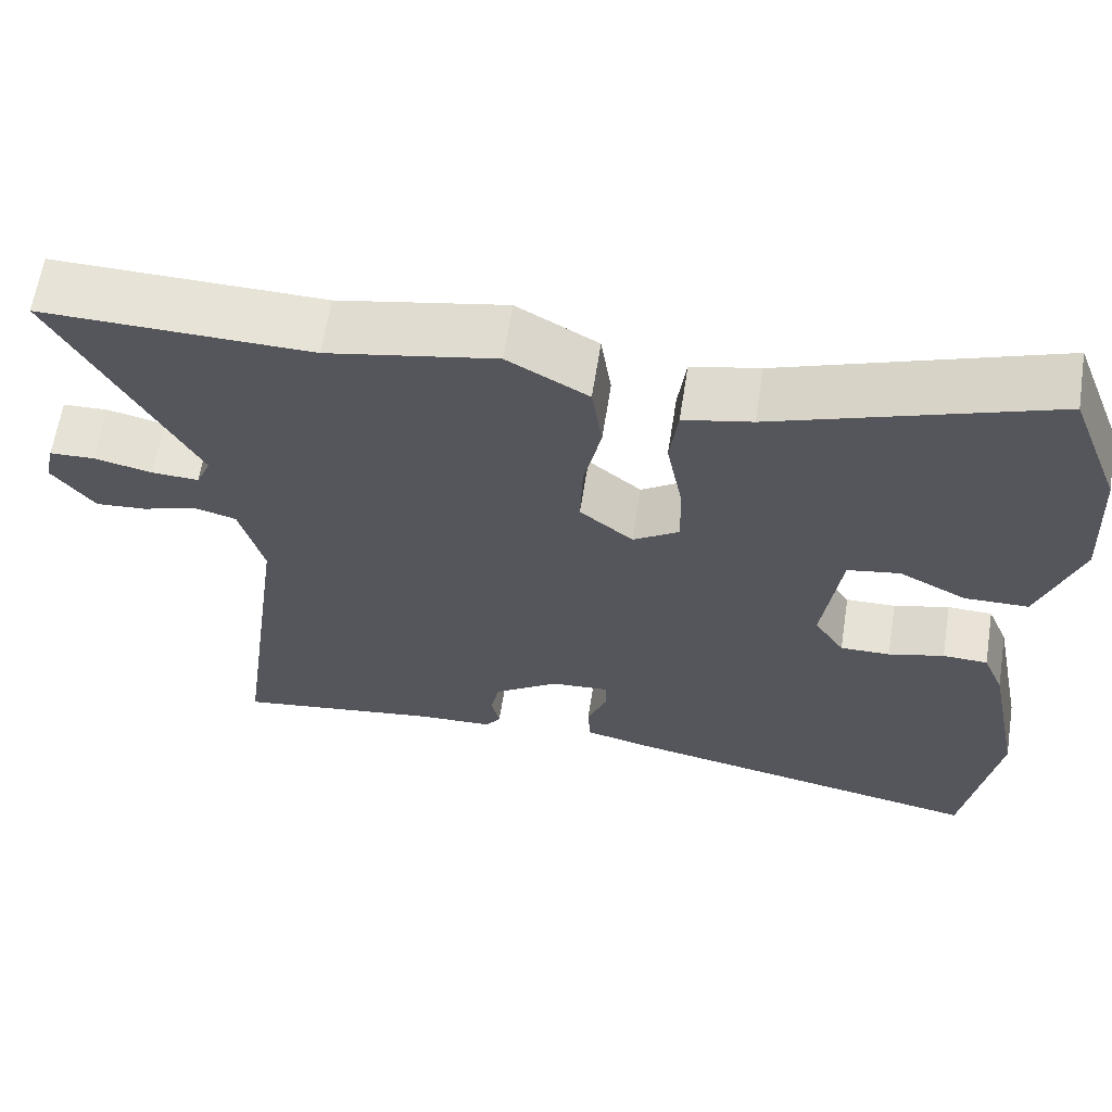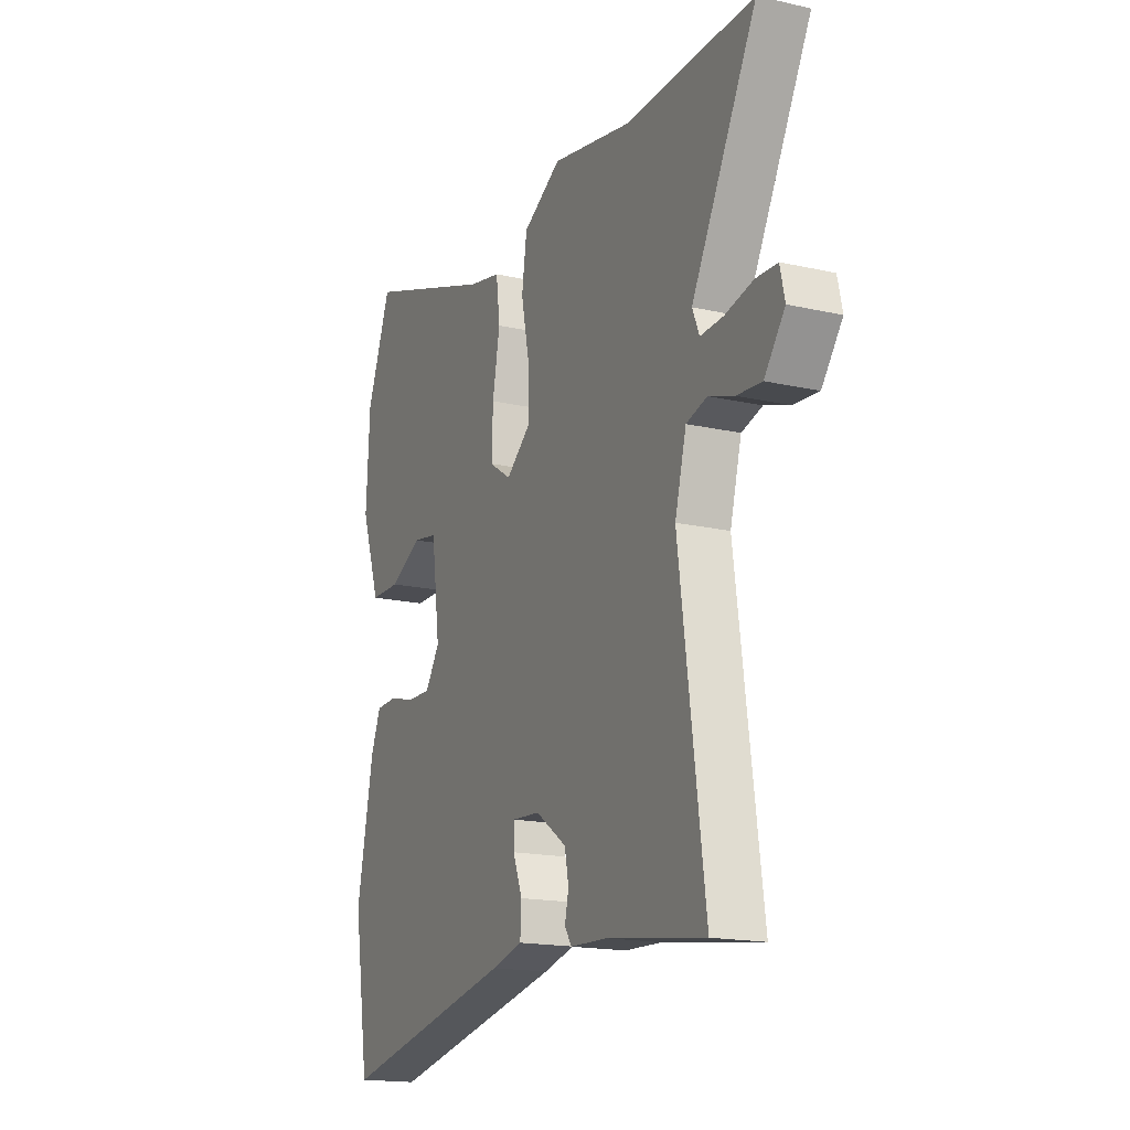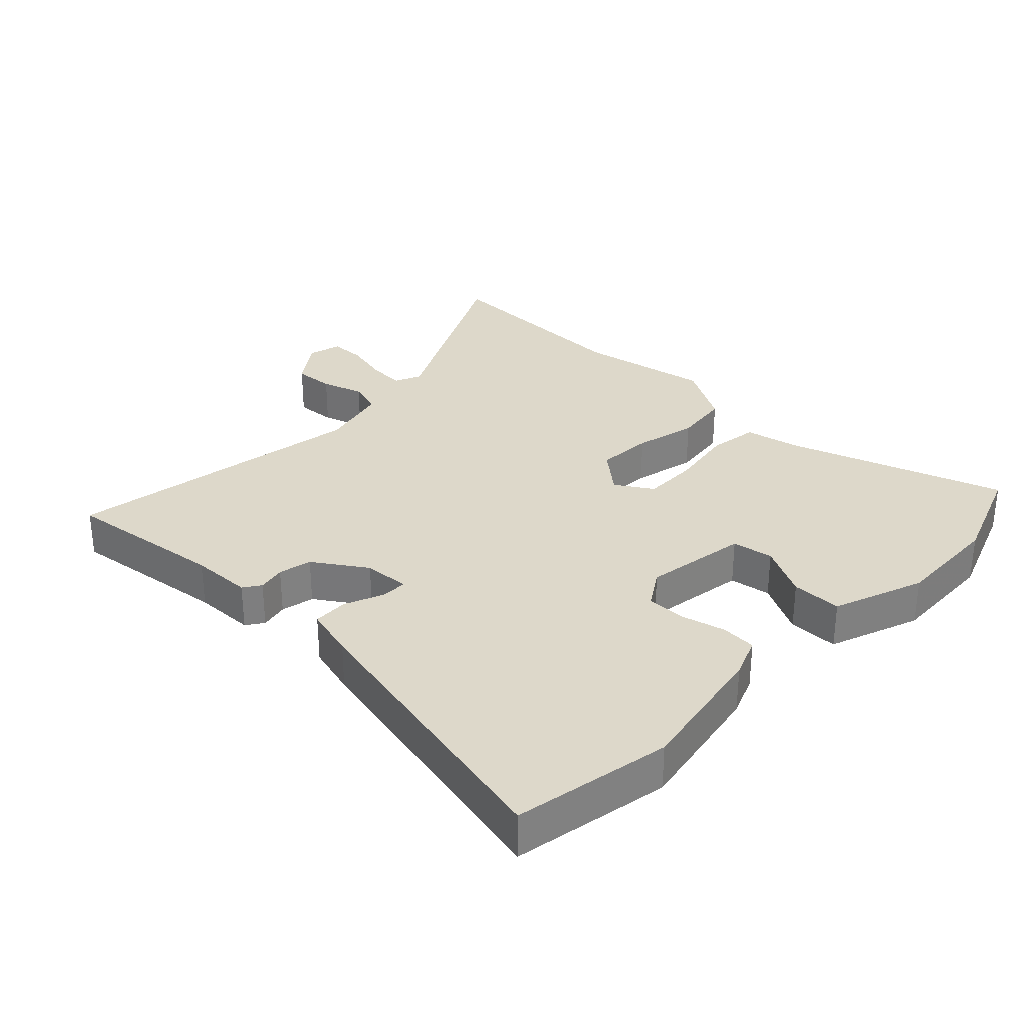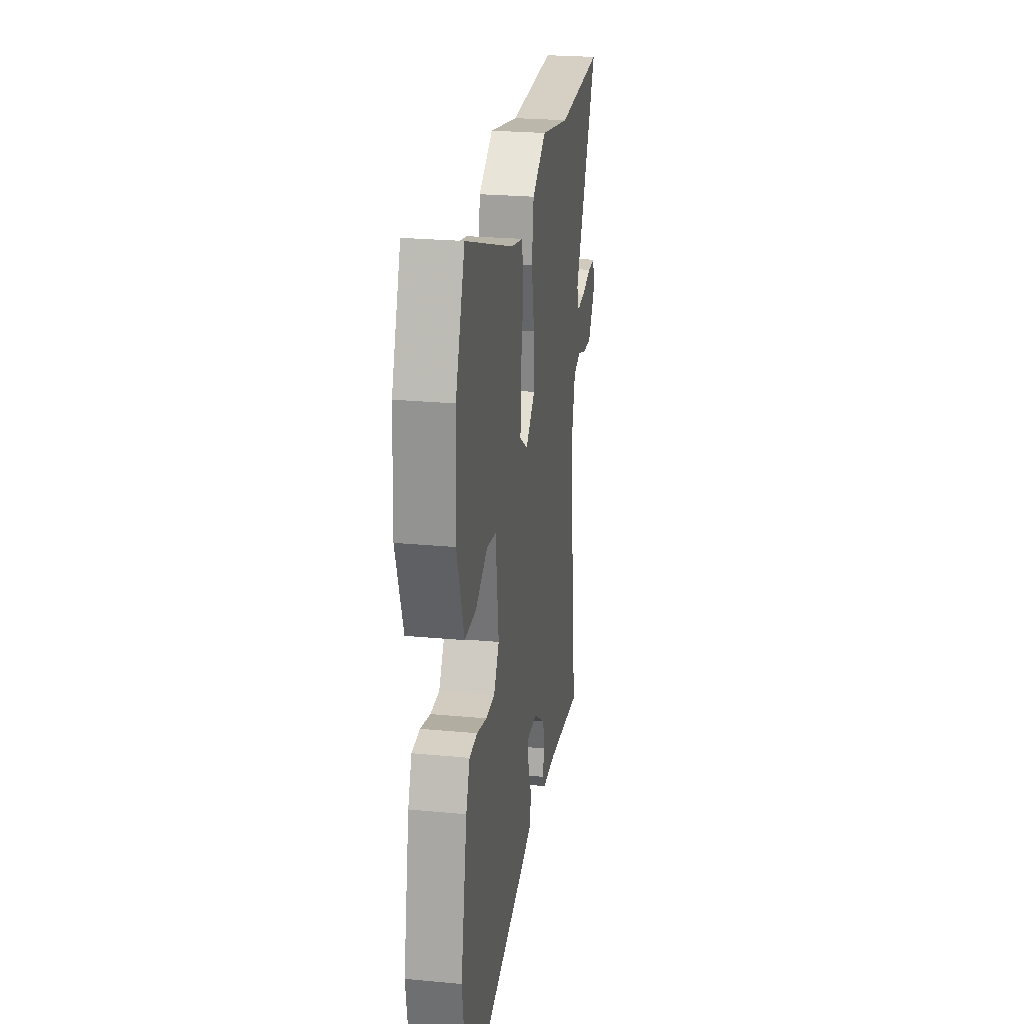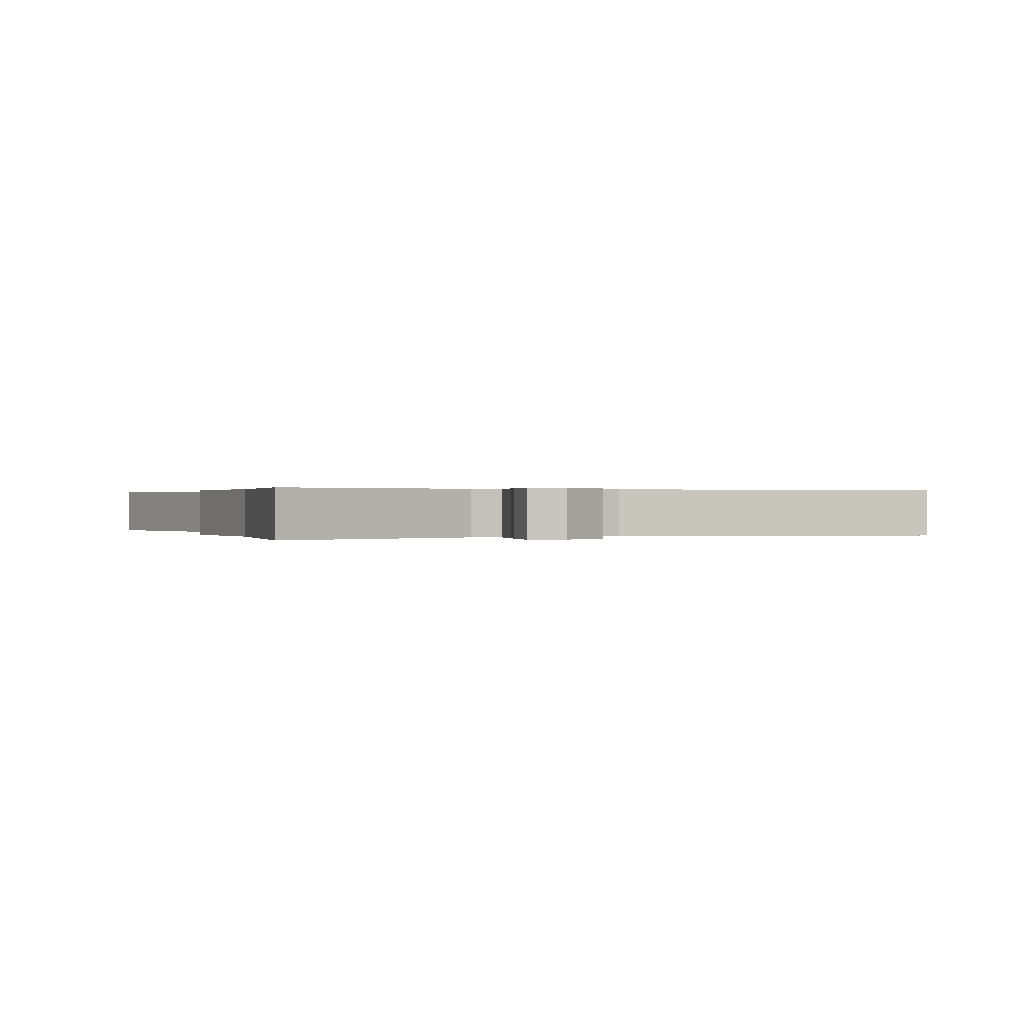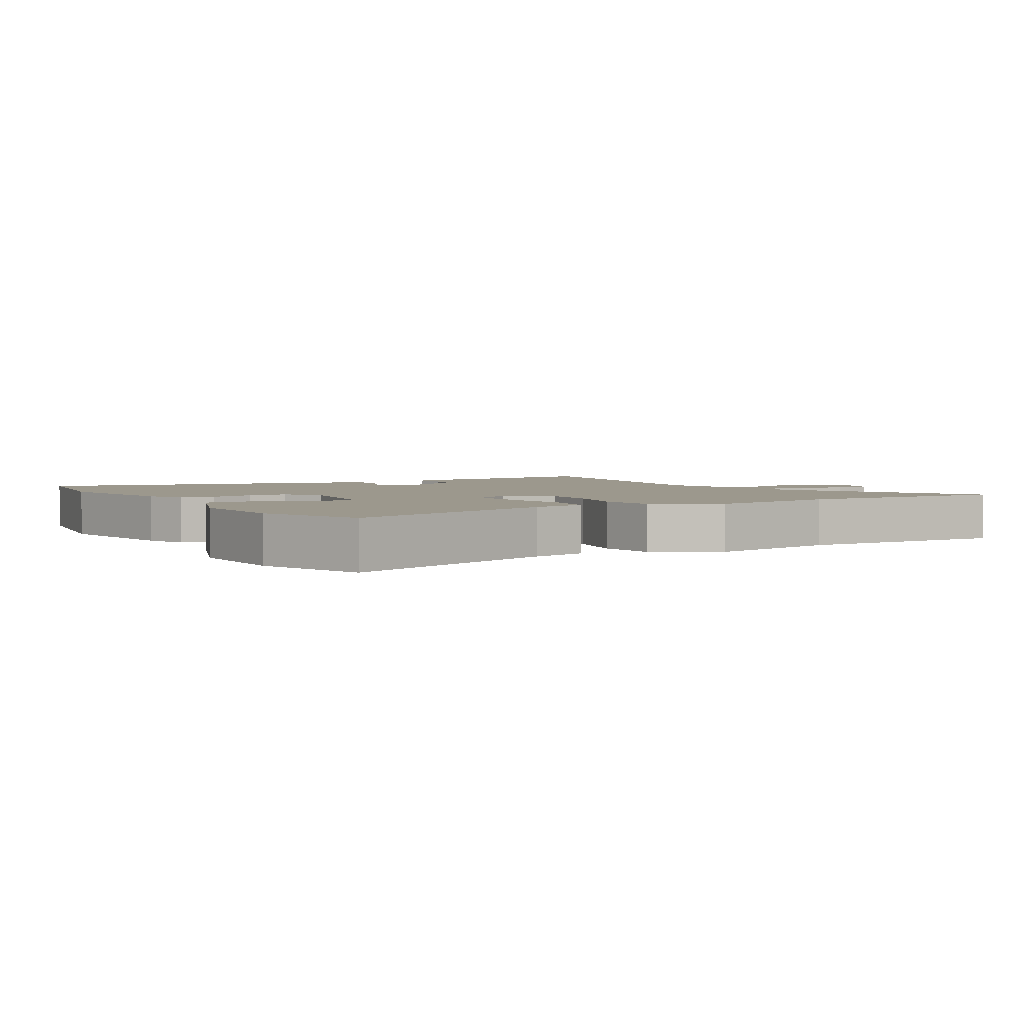
<metadata>
{"format":"obj","ext":"obj","renderer":"f3d","projection":"perspective","resolution":1024,"background":"white","views":[{"elev":63.0,"azim":-171.1,"up":"+Z"},{"elev":-17.1,"azim":65.5,"up":"+Z"},{"elev":31.0,"azim":-135.1,"up":"+Y"},{"elev":24.9,"azim":-81.3,"up":"+Z"},{"elev":0.2,"azim":74.1,"up":"+Y"},{"elev":3.1,"azim":-30.2,"up":"+Y"}]}
</metadata>
<code>
v 0.36 0.07 0.497
v 0.689 0.07 0.504
v 0.523 0.07 0.194
v 0.541 0.07 0.152
v 0.599 0.07 0.155
v 0.67 0.07 0.171
v 0.725 0.07 0.169
v 0.737 0.07 0.116
v 0.685 0.07 0.048
v 0.622 0.07 0.053
v 0.557 0.07 0.075
v 0.504 0.07 0.06
v 0.475 0.07 -0.048
v 0.54 0.07 -0.523
v 0.289 0.07 -0.487
v 0.195 0.07 -0.483
v 0.177 0.07 -0.456
v 0.187 0.07 -0.413
v 0.177 0.07 -0.361
v 0.097 0.07 -0.306
v 0.025 0.07 -0.301
v 0.025 0.07 -0.342
v 0.049 0.07 -0.403
v 0.046 0.07 -0.457
v -0.034 0.07 -0.477
v -0.489 0.07 -0.569
v -0.529 0.07 -0.324
v -0.486 0.07 -0.111
v -0.46 0.07 -0.049
v -0.405 0.07 -0.047
v -0.337 0.07 -0.065
v -0.276 0.07 -0.066
v -0.239 0.07 -0.01
v -0.261 0.07 0.152
v -0.325 0.07 0.163
v -0.408 0.07 0.121
v -0.486 0.07 0.122
v -0.536 0.07 0.264
v -0.527 0.07 0.431
v -0.464 0.07 0.593
v -0.128 0.07 0.475
v -0.044 0.07 0.457
v -0.034 0.07 0.379
v -0.053 0.07 0.278
v -0.056 0.07 0.191
v 0.001 0.07 0.154
v 0.066 0.07 0.207
v 0.063 0.07 0.294
v 0.042 0.07 0.393
v 0.055 0.07 0.481
v 0.154 0.07 0.537
v 0.36 0 0.497
v 0.689 0 0.504
v 0.523 0 0.194
v 0.541 0 0.152
v 0.599 0 0.155
v 0.67 0 0.171
v 0.725 0 0.169
v 0.737 0 0.116
v 0.685 0 0.048
v 0.622 0 0.053
v 0.557 0 0.075
v 0.504 0 0.06
v 0.475 0 -0.048
v 0.54 0 -0.523
v 0.289 0 -0.487
v 0.195 0 -0.483
v 0.177 0 -0.456
v 0.187 0 -0.413
v 0.177 0 -0.361
v 0.097 0 -0.306
v 0.025 0 -0.301
v 0.025 0 -0.342
v 0.049 0 -0.403
v 0.046 0 -0.457
v -0.034 0 -0.477
v -0.489 0 -0.569
v -0.529 0 -0.324
v -0.486 0 -0.111
v -0.46 0 -0.049
v -0.405 0 -0.047
v -0.337 0 -0.065
v -0.276 0 -0.066
v -0.239 0 -0.01
v -0.261 0 0.152
v -0.325 0 0.163
v -0.408 0 0.121
v -0.486 0 0.122
v -0.536 0 0.264
v -0.527 0 0.431
v -0.464 0 0.593
v -0.128 0 0.475
v -0.044 0 0.457
v -0.034 0 0.379
v -0.053 0 0.278
v -0.056 0 0.191
v 0.001 0 0.154
v 0.066 0 0.207
v 0.063 0 0.294
v 0.042 0 0.393
v 0.055 0 0.481
v 0.154 0 0.537
f 50 51 1
f 49 50 1
f 48 49 1
f 1 2 3
f 48 1 3
f 47 48 3
f 46 47 3 4
f 41 42 43 44
f 41 44 45
f 39 40 41
f 38 39 41
f 37 38 41
f 36 37 41
f 35 36 41
f 34 35 41 45
f 33 34 45 46
f 29 30 31
f 28 29 31
f 27 28 31
f 26 27 31
f 25 26 31
f 24 25 31
f 23 24 31
f 22 23 31
f 21 22 31 32
f 33 46 4
f 32 33 4
f 21 32 4
f 20 21 4
f 15 16 17 18
f 15 18 19
f 14 15 19
f 13 14 19
f 9 10 11
f 8 9 11
f 7 8 11
f 6 7 11
f 5 6 11
f 5 11 12
f 4 5 12
f 20 4 12
f 12 13 19 20
f 52 102 101
f 52 101 100
f 52 100 99
f 54 53 52
f 54 52 99
f 54 99 98
f 55 54 98 97
f 95 94 93 92
f 96 95 92
f 92 91 90
f 92 90 89
f 92 89 88
f 92 88 87
f 92 87 86
f 96 92 86 85
f 97 96 85 84
f 82 81 80
f 82 80 79
f 82 79 78
f 82 78 77
f 82 77 76
f 82 76 75
f 82 75 74
f 82 74 73
f 83 82 73 72
f 55 97 84
f 55 84 83
f 55 83 72
f 55 72 71
f 69 68 67 66
f 70 69 66
f 70 66 65
f 70 65 64
f 62 61 60
f 62 60 59
f 62 59 58
f 62 58 57
f 62 57 56
f 63 62 56
f 63 56 55
f 63 55 71
f 71 70 64 63
f 1 52 53 2
f 2 53 54 3
f 3 54 55 4
f 4 55 56 5
f 5 56 57 6
f 6 57 58 7
f 7 58 59 8
f 8 59 60 9
f 9 60 61 10
f 10 61 62 11
f 11 62 63 12
f 12 63 64 13
f 13 64 65 14
f 14 65 66 15
f 15 66 67 16
f 16 67 68 17
f 17 68 69 18
f 18 69 70 19
f 19 70 71 20
f 20 71 72 21
f 21 72 73 22
f 22 73 74 23
f 23 74 75 24
f 24 75 76 25
f 25 76 77 26
f 26 77 78 27
f 27 78 79 28
f 28 79 80 29
f 29 80 81 30
f 30 81 82 31
f 31 82 83 32
f 32 83 84 33
f 33 84 85 34
f 34 85 86 35
f 35 86 87 36
f 36 87 88 37
f 37 88 89 38
f 38 89 90 39
f 39 90 91 40
f 40 91 92 41
f 41 92 93 42
f 42 93 94 43
f 43 94 95 44
f 44 95 96 45
f 45 96 97 46
f 46 97 98 47
f 47 98 99 48
f 48 99 100 49
f 49 100 101 50
f 50 101 102 51
f 51 102 52 1

</code>
